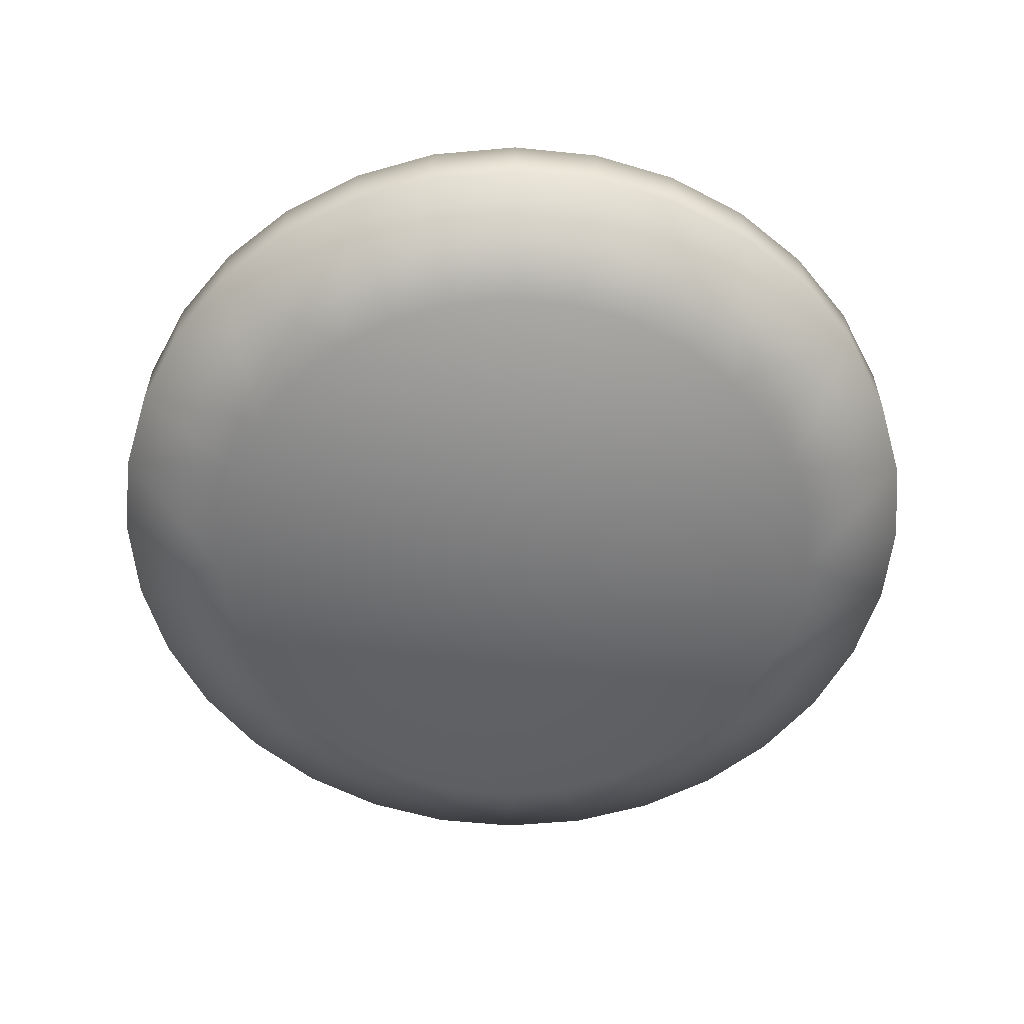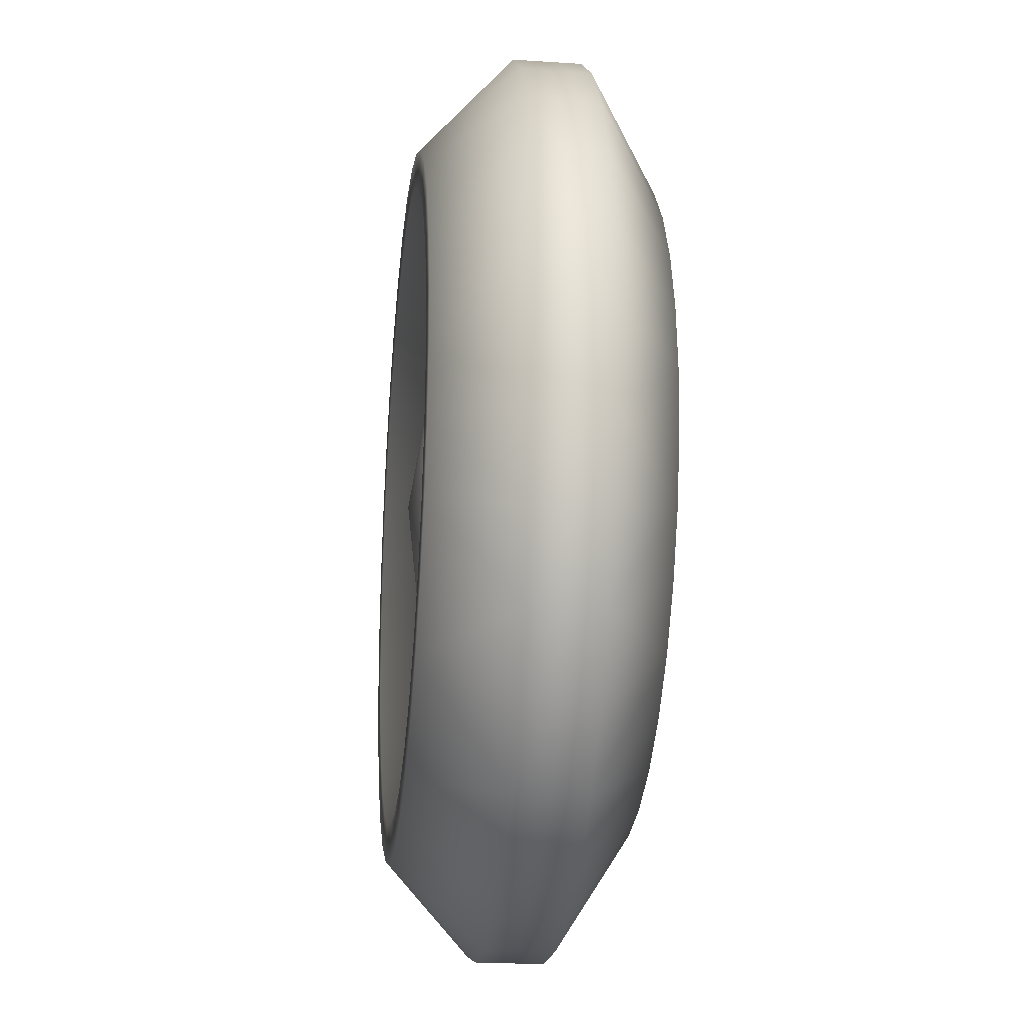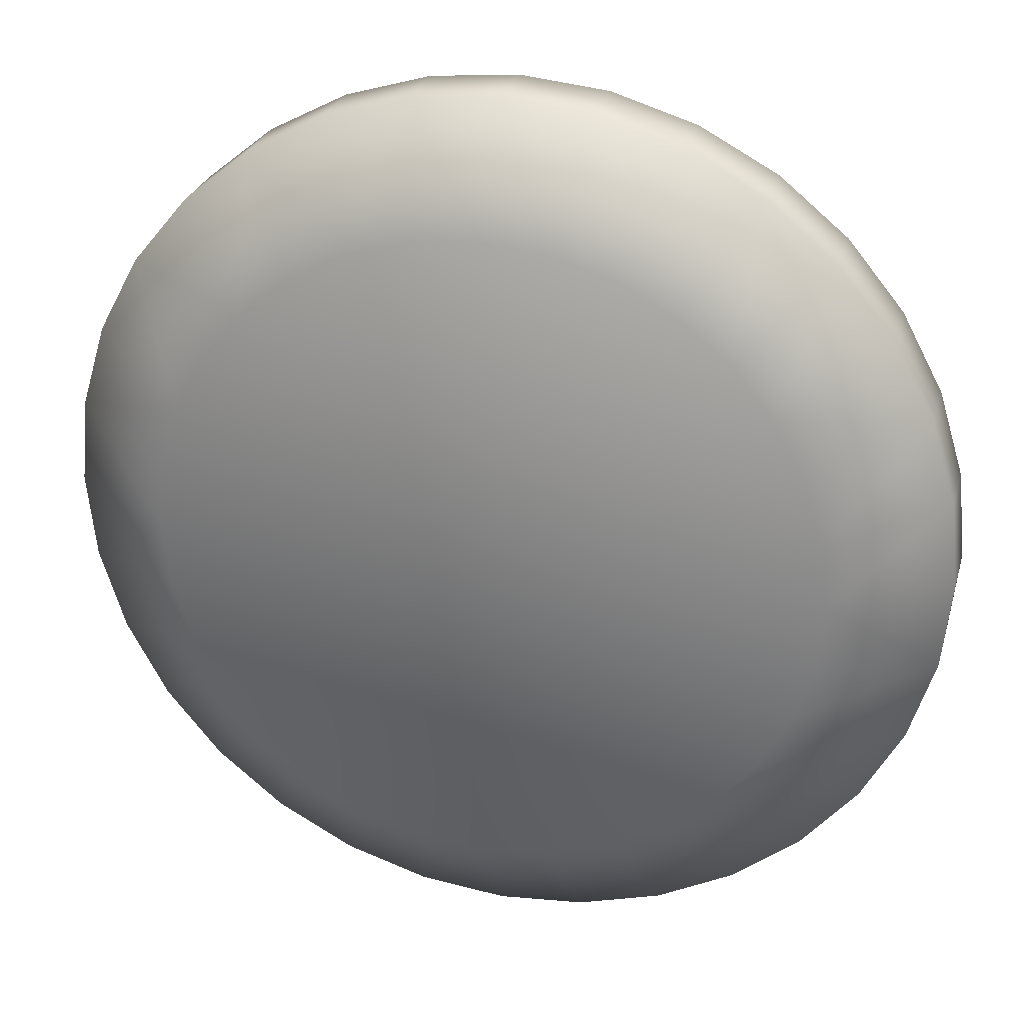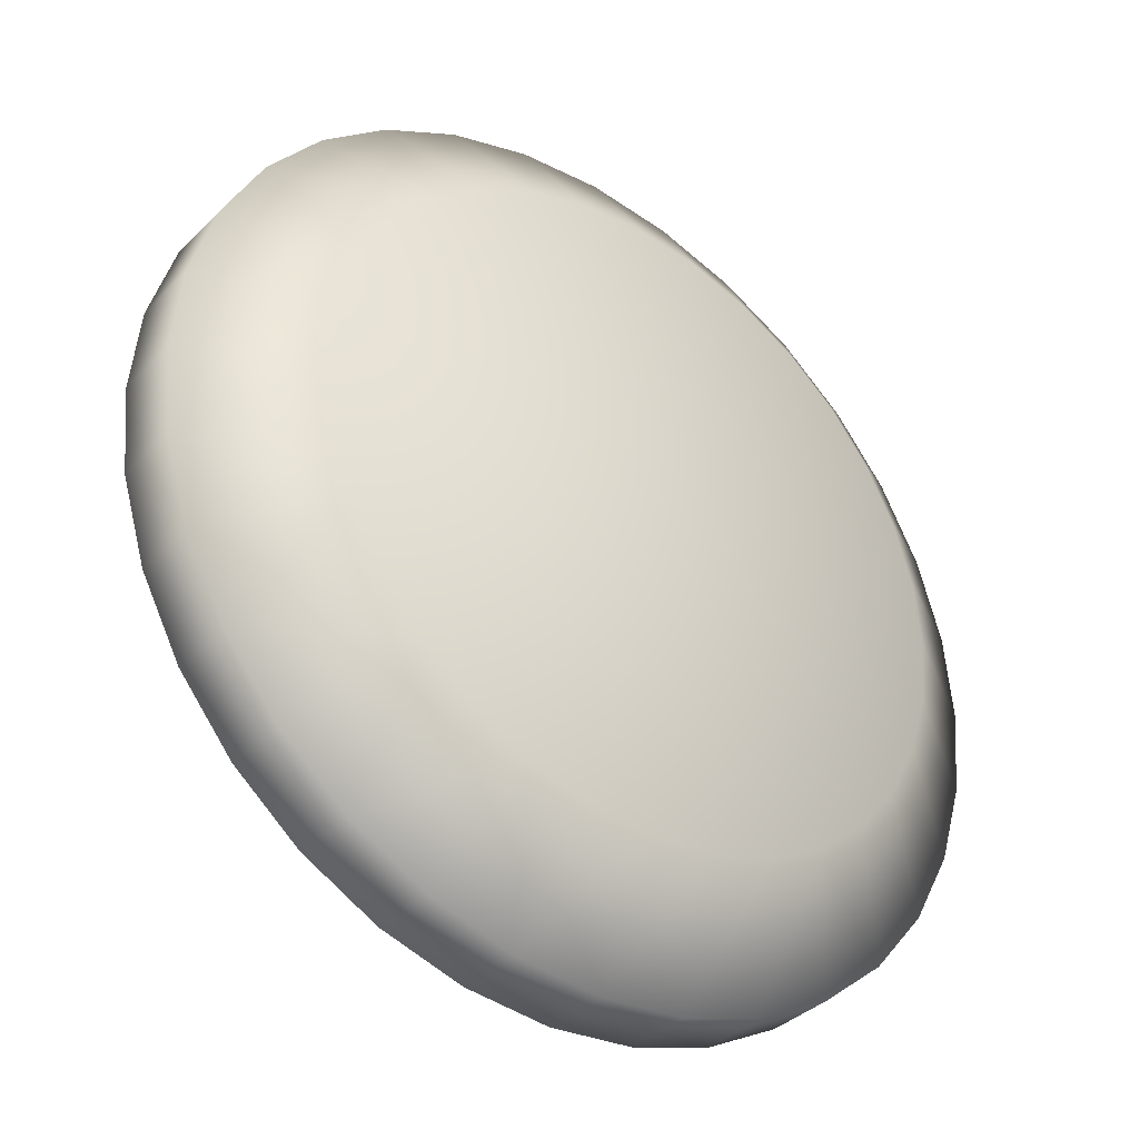
<metadata>
{"format":"obj","ext":"obj","renderer":"f3d","projection":"perspective","resolution":1024,"background":"white","views":[{"elev":-57.8,"azim":-0.4,"up":"+Z"},{"elev":-23.6,"azim":83.7,"up":"+Y"},{"elev":27.8,"azim":-164.9,"up":"+Y"},{"elev":-36.2,"azim":141.9,"up":"+Y"}]}
</metadata>
<code>
g PlatformLeft
v -0.08876 0.4463 -0.1528
v 0.08877 0.4463 -0.1528
v 0 0.455 -0.1528
v 0.2528 0.3783 -0.1528
v 0.1741 0.4204 -0.1528
v 0.3783 0.2528 -0.1528
v 0.4463 0.08877 -0.1528
v 0.3217 0.3217 -0.1528
v 0.4204 0.1741 -0.1528
v 0.3783 -0.2528 -0.1528
v 0.455 -4.224e-08 -0.1528
v 0.4463 -0.08877 -0.1528
v 0.4204 -0.1741 -0.1528
v 0.08877 -0.4463 -0.1528
v 0.2528 -0.3783 -0.1528
v 0.3217 -0.3217 -0.1528
v 0.1741 -0.4204 -0.1528
v -0.4463 -0.08877 -0.1528
v -0.08877 -0.4463 -0.1528
v -0.2528 -0.3783 -0.1528
v 0 -0.455 -0.1528
v -0.1741 -0.4204 -0.1528
v -0.3217 -0.3217 -0.1528
v -0.3783 -0.2528 -0.1528
v -0.4204 -0.1741 -0.1528
v -0.3783 0.2528 -0.1528
v -0.4204 0.1741 -0.1528
v -0.4463 0.08877 -0.1528
v -0.455 5.677e-07 -0.1528
v -0.3217 0.3217 -0.1528
v -0.2528 0.3783 -0.1528
v -0.1741 0.4204 -0.1528
v 0.5072 0.3389 0.03589
v 0.4024 0.2689 0.1528
v 0.3422 0.3422 0.1528
v 0.4471 0.1852 0.1528
v 0.4313 0.4313 0.03589
v 0.2689 0.4024 0.1528
v 0.5635 0.2334 0.03589
v 0.4746 0.09441 0.1528
v 0.3389 0.5072 0.03589
v 0.1852 0.4471 0.1528
v 0.5982 0.119 0.03589
v 0.4839 4.396e-08 0.1528
v 0.2334 0.5635 0.03589
v 0.09441 0.4746 0.1528
v 0.119 0.5982 0.03589
v 0 0.4839 0.1528
v 0 0.61 0.03589
v -0.09441 0.4746 0.1528
v -0.119 0.5982 0.03589
v -0.1852 0.4471 0.1528
v 0.4313 0.4313 -0.05528
v 0.3389 0.5072 -0.05528
v 0.2334 0.5635 -0.05528
v 0.119 0.5982 -0.05528
v 0.5072 0.3389 -0.05528
v 0 0.61 -0.05528
v 0.1741 0.4204 -0.1528
v 0.2528 0.3783 -0.1528
v 0.08877 0.4463 -0.1528
v 0 0.455 -0.1528
v 0.3217 0.3217 -0.1528
v 0.3783 0.2528 -0.1528
v -0.08876 0.4463 -0.1528
v 0.4204 0.1741 -0.1528
v -0.119 0.5982 -0.05528
v 0.5635 0.2334 -0.05528
v 0.5982 0.119 -0.05528
v 0.4463 0.08877 -0.1528
v 0.455 -4.224e-08 -0.1528
v -0.2334 0.5635 0.03589
v -0.2334 0.5635 -0.05528
v -0.1741 0.4204 -0.1528
v -0.3389 0.5072 0.03589
v -0.2689 0.4024 0.1528
v -0.3422 0.3422 0.1528
v -0.3389 0.5072 -0.05528
v -0.2528 0.3783 -0.1528
v -0.3217 0.3217 -0.1528
v 0.61 -1.473e-08 -0.05528
v -0.4313 0.4313 0.03589
v -0.4313 0.4313 -0.05528
v -0.3783 0.2528 -0.1528
v -0.5072 0.3389 0.03589
v -0.4024 0.2689 0.1528
v 0.5982 -0.119 -0.05528
v 0.4463 -0.08877 -0.1528
v 0.4204 -0.1741 -0.1528
v 0.61 1.099e-08 0.03589
v 0.5982 -0.119 0.03589
v 0.4746 -0.09441 0.1528
v -0.5072 0.3389 -0.05528
v -0.5635 0.2334 0.03589
v -0.4471 0.1852 0.1528
v -0.5635 0.2334 -0.05528
v -0.4204 0.1741 -0.1528
v -0.4463 0.08877 -0.1528
v -0.5982 0.119 0.03589
v -0.4746 0.09441 0.1528
v -0.4839 6.539e-07 0.1528
v -0.61 6.209e-07 0.03589
v -0.5982 0.119 -0.05528
v -0.455 5.677e-07 -0.1528
v -0.61 5.952e-07 -0.05528
v 0.5635 -0.2334 -0.05528
v 0.5635 -0.2334 0.03589
v 0.4471 -0.1852 0.1528
v 0.5072 -0.3389 -0.05528
v 0.3783 -0.2528 -0.1528
v 0.3217 -0.3217 -0.1528
v 0.5072 -0.3389 0.03589
v 0.4024 -0.2689 0.1528
v 0.3422 -0.3422 0.1528
v 0.4313 -0.4313 -0.05528
v 0.4313 -0.4313 0.03589
v 0.3389 -0.5072 -0.05528
v 0.2528 -0.3783 -0.1528
v 0.1741 -0.4204 -0.1528
v 0.3389 -0.5072 0.03589
v 0.2689 -0.4024 0.1528
v 0.1852 -0.4471 0.1528
v 0.2334 -0.5635 -0.05528
v 0.2334 -0.5635 0.03589
v 0.09441 -0.4746 0.1528
v 0.119 -0.5982 -0.05528
v 0.08877 -0.4463 -0.1528
v 0 -0.455 -0.1528
v 0.119 -0.5982 0.03589
v 0 -0.61 -0.05528
v -0.08877 -0.4463 -0.1528
v 0 -0.61 0.03589
v 0 -0.4839 0.1528
v -0.09441 -0.4746 0.1528
v -0.119 -0.5982 -0.05528
v -0.1741 -0.4204 -0.1528
v -0.119 -0.5982 0.03589
v -0.2334 -0.5635 -0.05528
v -0.2528 -0.3783 -0.1528
v -0.2334 -0.5635 0.03589
v -0.1852 -0.4471 0.1528
v -0.2689 -0.4024 0.1528
v -0.3389 -0.5072 -0.05528
v -0.3389 -0.5072 0.03589
v -0.4313 -0.4313 -0.05528
v -0.3217 -0.3217 -0.1528
v -0.3783 -0.2528 -0.1528
v -0.4313 -0.4313 0.03589
v -0.3422 -0.3422 0.1528
v -0.4024 -0.2689 0.1528
v -0.5072 -0.3389 -0.05528
v -0.5072 -0.3389 0.03589
v -0.4471 -0.1852 0.1528
v -0.5635 -0.2334 -0.05528
v -0.4204 -0.1741 -0.1528
v -0.5635 -0.2334 0.03589
v -0.5982 -0.119 -0.05528
v -0.4463 -0.08877 -0.1528
v -0.455 5.677e-07 -0.1528
v -0.61 5.952e-07 -0.05528
v -0.5982 -0.119 0.03589
v -0.4746 -0.09441 0.1528
v -0.61 6.209e-07 0.03589
v -0.4839 6.539e-07 0.1528
v -0.4024 -0.2689 0.1528
v -0.4471 -0.1852 0.1528
v -0.4015 -0.1663 0.1528
v -0.4746 -0.09441 0.1528
v -0.3614 -0.2415 0.1528
v -0.3422 -0.3422 0.1528
v -0.4262 -0.08479 0.1528
v -0.4839 6.539e-07 0.1528
v -0.3073 -0.3073 0.1528
v -0.2689 -0.4024 0.1528
v -0.245 -0.1015 0.03974
v -0.4346 6.539e-07 0.1528
v -0.4746 0.09441 0.1528
v -0.2415 -0.3614 0.1528
v -0.1852 -0.4471 0.1528
v -0.2205 -0.1473 0.03974
v -0.4262 0.08479 0.1528
v -0.4471 0.1852 0.1528
v -0.4015 0.1663 0.1528
v -0.4024 0.2689 0.1528
v -0.2601 0.05173 0.03974
v -0.2652 1.207e-08 0.03974
v -0.2601 -0.05173 0.03974
v -0.1929 -0.07989 0.08368
v -0.2088 2.447e-08 0.08368
v -0.1875 -0.1875 0.03974
v -0.1476 -0.1476 0.08368
v -0.1473 -0.2205 0.03974
v -0.08979 -0.08979 0.1233
v -0.07989 -0.1929 0.08368
v -0.1015 -0.245 0.03974
v -0.1173 -0.04859 0.1233
v 0 4.113e-08 0.1427
v -0.127 3.564e-08 0.1233
v -0.1929 0.07989 0.08368
v -0.1663 -0.4015 0.1528
v -0.08479 -0.4262 0.1528
v -0.09441 -0.4746 0.1528
v 0 -0.4839 0.1528
v -0.05173 -0.2601 0.03974
v 0 -0.2088 0.08368
v 0 -0.4346 0.1528
v 0.09441 -0.4746 0.1528
v 0 -0.2652 0.03974
v 0.08479 -0.4262 0.1528
v 0.1852 -0.4471 0.1528
v -0.04859 -0.1173 0.1233
v 0.05173 -0.2601 0.03974
v 0 -0.127 0.1233
v 0.04859 -0.1173 0.1233
v 0.07989 -0.1929 0.08368
v 0.1015 -0.245 0.03974
v 0.1663 -0.4015 0.1528
v 0.2415 -0.3614 0.1528
v 0.2689 -0.4024 0.1528
v 0.08979 -0.08979 0.1233
v 0.1473 -0.2205 0.03974
v 0.3073 -0.3073 0.1528
v 0.3422 -0.3422 0.1528
v 0.4024 -0.2689 0.1528
v 0.1476 -0.1476 0.08368
v 0.1875 -0.1875 0.03974
v 0.3614 -0.2415 0.1528
v 0.4471 -0.1852 0.1528
v 0.1173 -0.04859 0.1233
v 0.127 3.564e-08 0.1233
v 0.2088 2.447e-08 0.08368
v 0.1173 0.04859 0.1233
v 0.1929 -0.07989 0.08368
v 0.2205 -0.1473 0.03974
v 0.245 -0.1015 0.03974
v 0.4015 -0.1663 0.1528
v 0.4262 -0.08479 0.1528
v 0.4746 -0.09441 0.1528
v 0.4839 4.396e-08 0.1528
v 0.2601 -0.05173 0.03974
v 0.2652 1.207e-08 0.03974
v 0.4346 4.396e-08 0.1528
v 0.4262 0.08479 0.1528
v 0.4746 0.09441 0.1528
v 0.4471 0.1852 0.1528
v 0.2601 0.05173 0.03974
v 0.1929 0.07989 0.08368
v 0.245 0.1015 0.03974
v 0.4015 0.1663 0.1528
v 0.3614 0.2415 0.1528
v 0.4024 0.2689 0.1528
v 0.3422 0.3422 0.1528
v 0.2205 0.1473 0.03974
v 0.08979 0.08979 0.1233
v 0.3073 0.3073 0.1528
v 0.1476 0.1476 0.08368
v 0.07989 0.1929 0.08368
v 0.1875 0.1875 0.03974
v 0.2415 0.3614 0.1528
v 0.2689 0.4024 0.1528
v 0.1852 0.4471 0.1528
v 0.1473 0.2205 0.03974
v 0.1663 0.4015 0.1528
v 0.04859 0.1173 0.1233
v 0.08479 0.4262 0.1528
v 0.09441 0.4746 0.1528
v 0 0.4839 0.1528
v 0.1015 0.245 0.03974
v 0.05173 0.2601 0.03974
v 0 0.127 0.1233
v 0 0.4346 0.1528
v -0.09441 0.4746 0.1528
v 0 0.2652 0.03974
v 0 0.2088 0.08368
v -0.08479 0.4262 0.1528
v -0.1852 0.4471 0.1528
v -0.04859 0.1173 0.1233
v -0.05173 0.2601 0.03974
v -0.1663 0.4015 0.1528
v -0.2689 0.4024 0.1528
v -0.07989 0.1929 0.08368
v -0.1015 0.245 0.03974
v -0.2415 0.3614 0.1528
v -0.3422 0.3422 0.1528
v -0.08979 0.08979 0.1233
v -0.1473 0.2205 0.03974
v -0.1173 0.04859 0.1233
v -0.1476 0.1476 0.08368
v -0.1875 0.1875 0.03974
v -0.3073 0.3073 0.1528
v -0.2205 0.1473 0.03974
v -0.3614 0.2415 0.1528
v -0.245 0.1015 0.03974
g PlatformLeft_0
f 3 2 1
f 2 4 1
f 5 4 2
f 6 1 4
f 7 1 6
f 8 6 4
f 9 7 6
f 10 1 7
f 11 10 7
f 12 10 11
f 13 10 12
f 14 1 10
f 15 14 10
f 16 15 10
f 17 14 15
f 18 1 14
f 19 18 14
f 20 18 19
f 21 19 14
f 22 20 19
f 23 18 20
f 24 18 23
f 25 18 24
f 26 1 18
f 26 18 27
f 27 18 28
f 29 28 18
f 30 1 26
f 31 1 30
f 32 1 31
f 35 34 33
f 34 36 33
f 37 35 33
f 38 35 37
f 36 39 33
f 36 40 39
f 41 38 37
f 42 38 41
f 40 43 39
f 40 44 43
f 45 42 41
f 46 42 45
f 47 46 45
f 48 46 47
f 49 48 47
f 50 48 49
f 51 50 49
f 52 50 51
f 37 53 41
f 41 54 45
f 53 54 41
f 45 55 47
f 54 55 45
f 47 56 49
f 55 56 47
f 57 53 37
f 33 57 37
f 49 58 51
f 56 58 49
f 59 55 54
f 55 59 56
f 60 59 54
f 59 61 56
f 61 62 56
f 62 58 56
f 63 60 54
f 53 63 54
f 63 53 57
f 64 63 57
f 62 65 58
f 66 64 57
f 58 67 51
f 65 67 58
f 68 66 57
f 68 57 33
f 39 68 33
f 66 68 69
f 69 68 39
f 70 66 69
f 43 69 39
f 71 70 69
f 51 67 72
f 72 52 51
f 67 65 73
f 67 73 72
f 65 74 73
f 52 72 75
f 72 73 75
f 76 52 75
f 77 76 75
f 73 74 78
f 73 78 75
f 74 79 78
f 79 80 78
f 81 71 69
f 81 69 43
f 82 77 75
f 75 78 82
f 80 83 78
f 78 83 82
f 80 84 83
f 77 82 85
f 82 83 85
f 86 77 85
f 71 81 87
f 88 71 87
f 89 88 87
f 90 81 43
f 87 81 90
f 44 90 43
f 90 44 91
f 91 87 90
f 44 92 91
f 83 93 85
f 84 93 83
f 86 85 94
f 85 93 94
f 95 86 94
f 93 84 96
f 93 96 94
f 84 97 96
f 97 98 96
f 95 94 99
f 94 96 99
f 100 95 99
f 101 100 99
f 102 101 99
f 98 103 96
f 96 103 99
f 99 103 102
f 98 104 103
f 103 105 102
f 104 105 103
f 106 87 91
f 106 89 87
f 107 106 91
f 91 92 107
f 92 108 107
f 89 106 109
f 109 106 107
f 110 89 109
f 111 110 109
f 107 108 112
f 112 109 107
f 108 113 112
f 113 114 112
f 115 111 109
f 115 109 112
f 114 116 112
f 116 115 112
f 111 115 117
f 117 115 116
f 118 111 117
f 119 118 117
f 116 114 120
f 120 117 116
f 114 121 120
f 121 122 120
f 123 119 117
f 123 117 120
f 122 124 120
f 124 123 120
f 122 125 124
f 119 123 126
f 126 123 124
f 127 119 126
f 128 127 126
f 125 129 124
f 129 126 124
f 130 128 126
f 130 126 129
f 131 128 130
f 129 125 132
f 132 130 129
f 125 133 132
f 133 134 132
f 135 131 130
f 135 130 132
f 136 131 135
f 134 137 132
f 137 135 132
f 138 136 135
f 138 135 137
f 139 136 138
f 137 134 140
f 140 138 137
f 134 141 140
f 141 142 140
f 143 139 138
f 143 138 140
f 142 144 140
f 144 143 140
f 139 143 145
f 145 143 144
f 146 139 145
f 147 146 145
f 144 142 148
f 148 145 144
f 142 149 148
f 149 150 148
f 151 147 145
f 151 145 148
f 150 152 148
f 152 151 148
f 150 153 152
f 147 151 154
f 154 151 152
f 155 147 154
f 153 156 152
f 156 154 152
f 155 154 157
f 157 154 156
f 158 155 157
f 159 158 157
f 160 159 157
f 156 153 161
f 161 157 156
f 160 157 161
f 153 162 161
f 163 160 161
f 162 164 161
f 164 163 161
f 167 166 165
f 166 167 168
f 169 167 165
f 169 165 170
f 167 171 168
f 168 171 172
f 173 169 170
f 173 170 174
f 175 167 169
f 167 175 171
f 171 176 172
f 172 176 177
f 178 173 174
f 178 174 179
f 180 169 173
f 180 175 169
f 176 181 177
f 177 181 182
f 181 183 182
f 182 183 184
f 185 181 176
f 181 185 183
f 186 176 171
f 186 185 176
f 175 187 171
f 187 186 171
f 175 188 187
f 180 188 175
f 187 189 186
f 186 189 185
f 188 189 187
f 190 180 173
f 190 173 178
f 190 191 180
f 180 191 188
f 192 190 178
f 192 191 190
f 191 193 188
f 192 194 191
f 193 191 194
f 195 192 178
f 195 194 192
f 188 196 189
f 193 196 188
f 193 197 196
f 196 198 189
f 196 197 198
f 189 198 199
f 189 199 185
f 200 195 178
f 195 200 201
f 200 178 179
f 201 200 179
f 202 201 179
f 201 202 203
f 204 194 195
f 204 195 201
f 205 194 204
f 206 201 203
f 206 203 207
f 208 204 201
f 206 208 201
f 208 205 204
f 209 206 207
f 208 206 209
f 209 207 210
f 211 194 205
f 211 193 194
f 211 197 193
f 212 205 208
f 212 208 209
f 213 197 211
f 213 211 205
f 214 213 205
f 214 197 213
f 212 215 205
f 215 214 205
f 216 212 209
f 216 215 212
f 217 209 210
f 217 216 209
f 218 217 210
f 216 217 218
f 219 218 210
f 220 197 214
f 220 214 215
f 221 215 216
f 221 216 218
f 222 218 219
f 223 222 219
f 222 223 224
f 225 215 221
f 225 220 215
f 226 221 218
f 222 226 218
f 226 225 221
f 227 222 224
f 226 222 227
f 227 224 228
f 229 197 220
f 230 197 229
f 230 229 231
f 232 197 230
f 232 230 231
f 229 220 233
f 220 225 233
f 229 233 231
f 234 225 226
f 234 226 227
f 234 233 225
f 235 234 227
f 235 233 234
f 236 227 228
f 236 235 227
f 237 236 228
f 235 236 237
f 238 237 228
f 237 238 239
f 240 233 235
f 240 231 233
f 240 235 237
f 241 240 237
f 241 231 240
f 242 237 239
f 242 241 237
f 243 242 239
f 241 242 243
f 244 243 239
f 243 244 245
f 246 231 241
f 246 241 243
f 246 247 231
f 247 232 231
f 248 246 243
f 248 247 246
f 249 243 245
f 249 248 243
f 250 249 245
f 251 250 245
f 250 251 252
f 253 248 249
f 250 253 249
f 253 247 248
f 254 232 247
f 254 197 232
f 255 250 252
f 253 250 255
f 253 256 247
f 256 254 247
f 254 256 257
f 258 257 256
f 258 256 253
f 258 253 255
f 259 255 252
f 258 255 259
f 260 259 252
f 259 260 261
f 262 258 259
f 262 257 258
f 263 259 261
f 262 259 263
f 264 197 254
f 264 254 257
f 265 263 261
f 266 265 261
f 265 266 267
f 268 262 263
f 268 257 262
f 269 268 263
f 265 269 263
f 269 257 268
f 270 264 257
f 270 197 264
f 271 265 267
f 271 267 272
f 273 269 265
f 271 273 265
f 274 257 269
f 274 270 257
f 273 274 269
f 275 271 272
f 273 271 275
f 275 272 276
f 277 197 270
f 277 270 274
f 278 274 273
f 278 273 275
f 279 275 276
f 279 276 280
f 281 277 274
f 281 274 278
f 282 278 275
f 279 282 275
f 282 281 278
f 283 279 280
f 282 279 283
f 283 280 284
f 285 197 277
f 285 277 281
f 286 281 282
f 286 282 283
f 287 197 285
f 198 197 287
f 198 287 199
f 288 285 281
f 287 285 288
f 288 281 286
f 199 287 288
f 289 286 283
f 289 288 286
f 290 283 284
f 290 289 283
f 291 288 289
f 291 199 288
f 291 289 290
f 292 290 284
f 292 291 290
f 184 292 284
f 183 292 184
f 291 292 183
f 293 199 291
f 293 291 183
f 185 199 293
f 185 293 183

</code>
